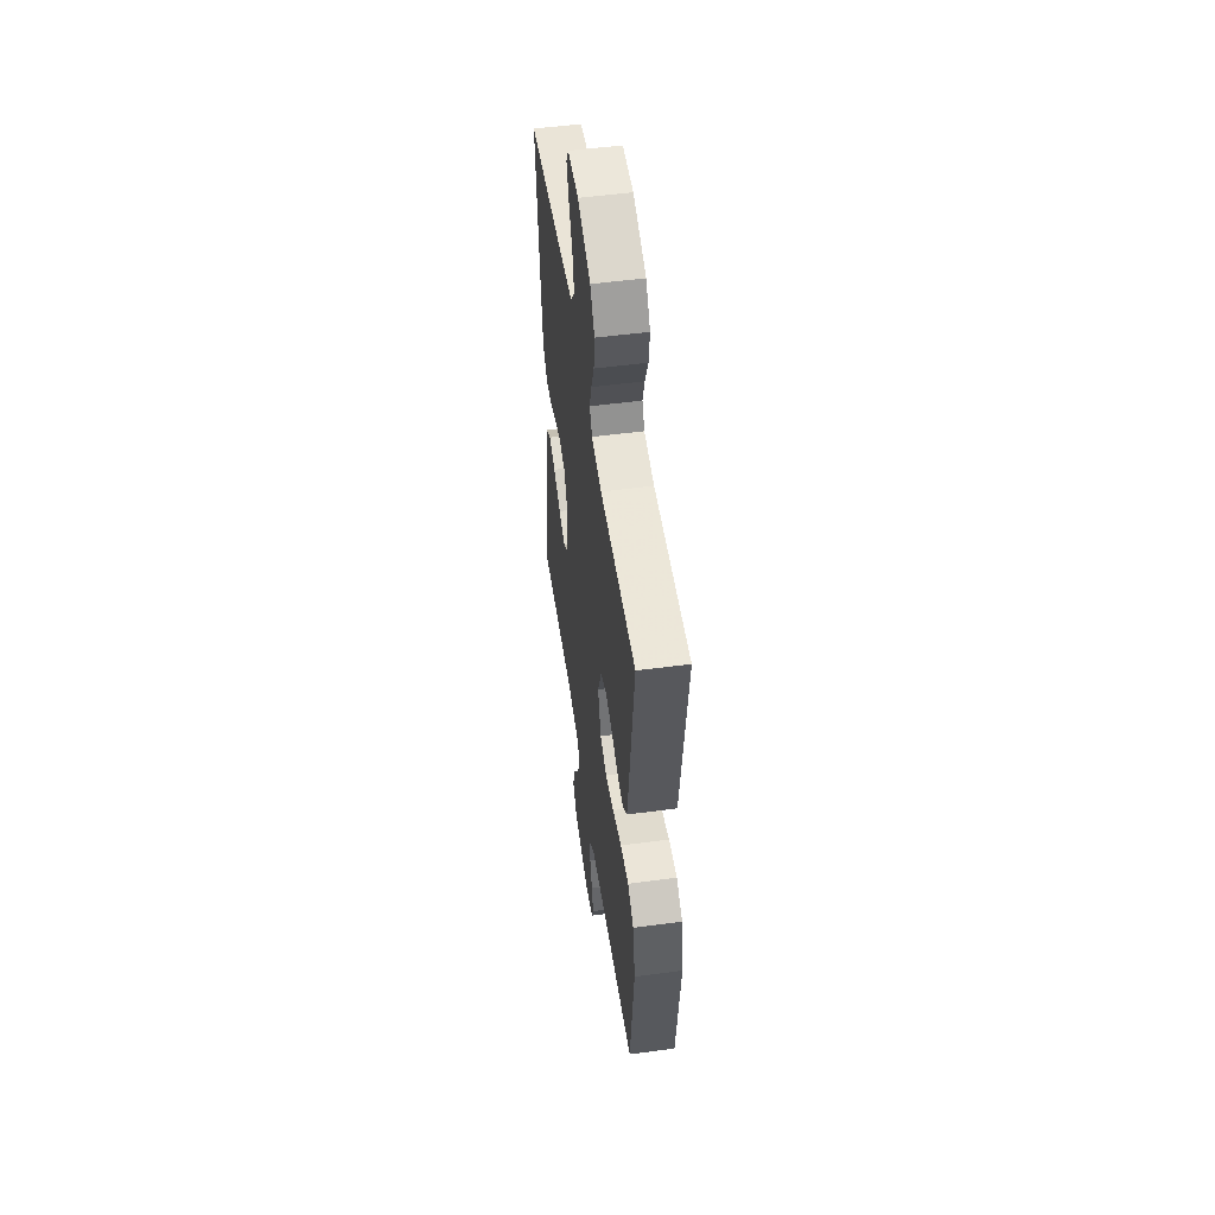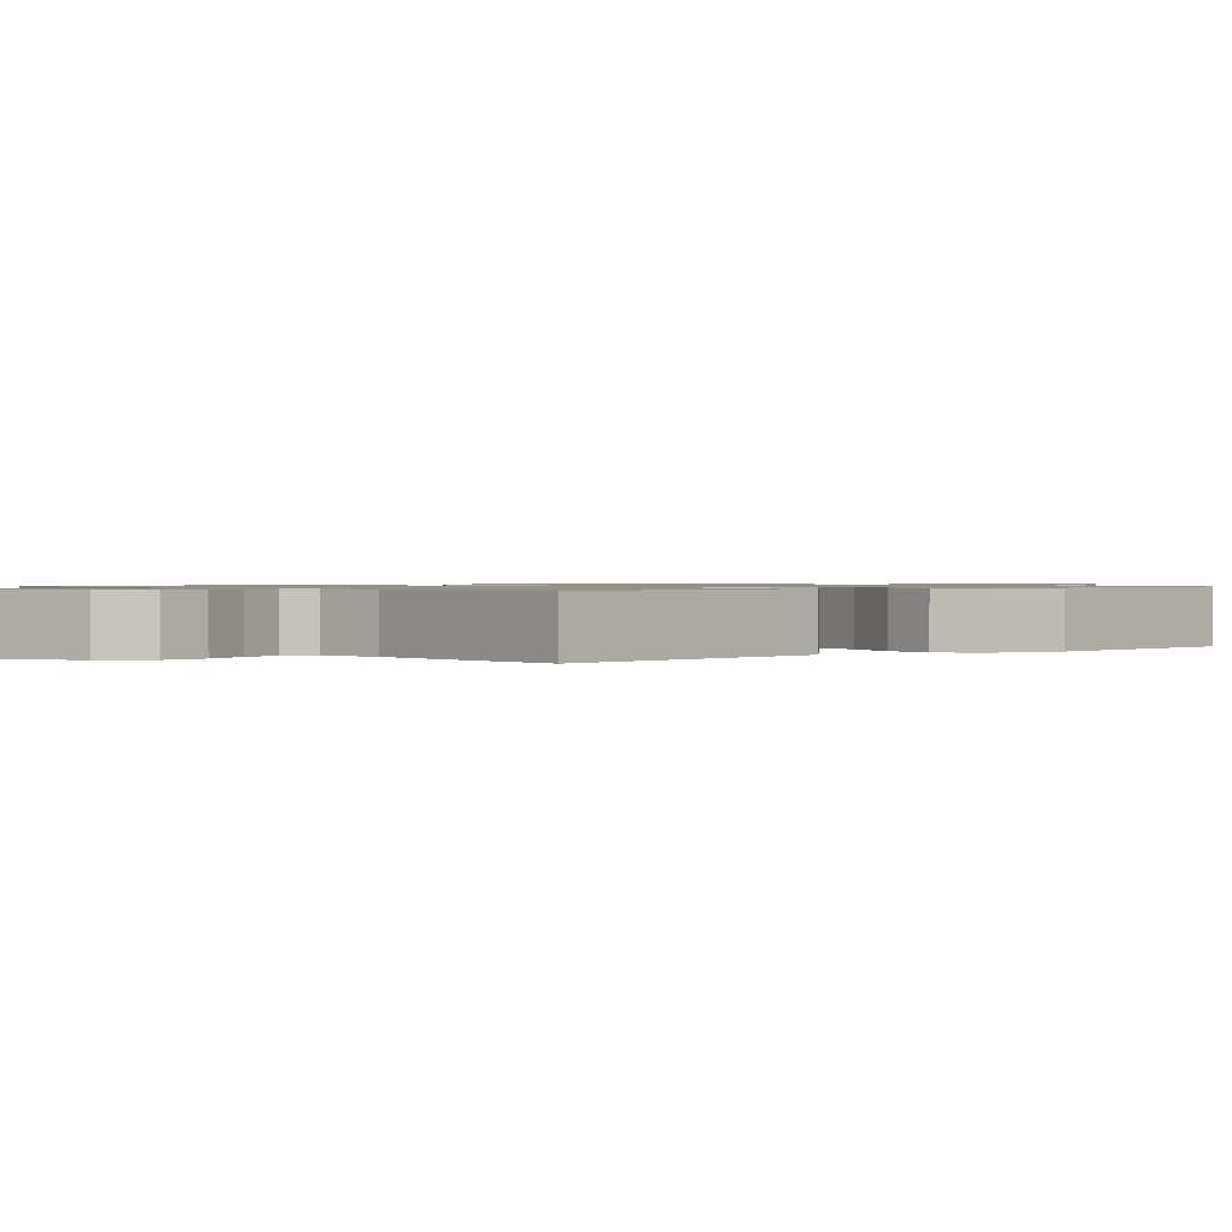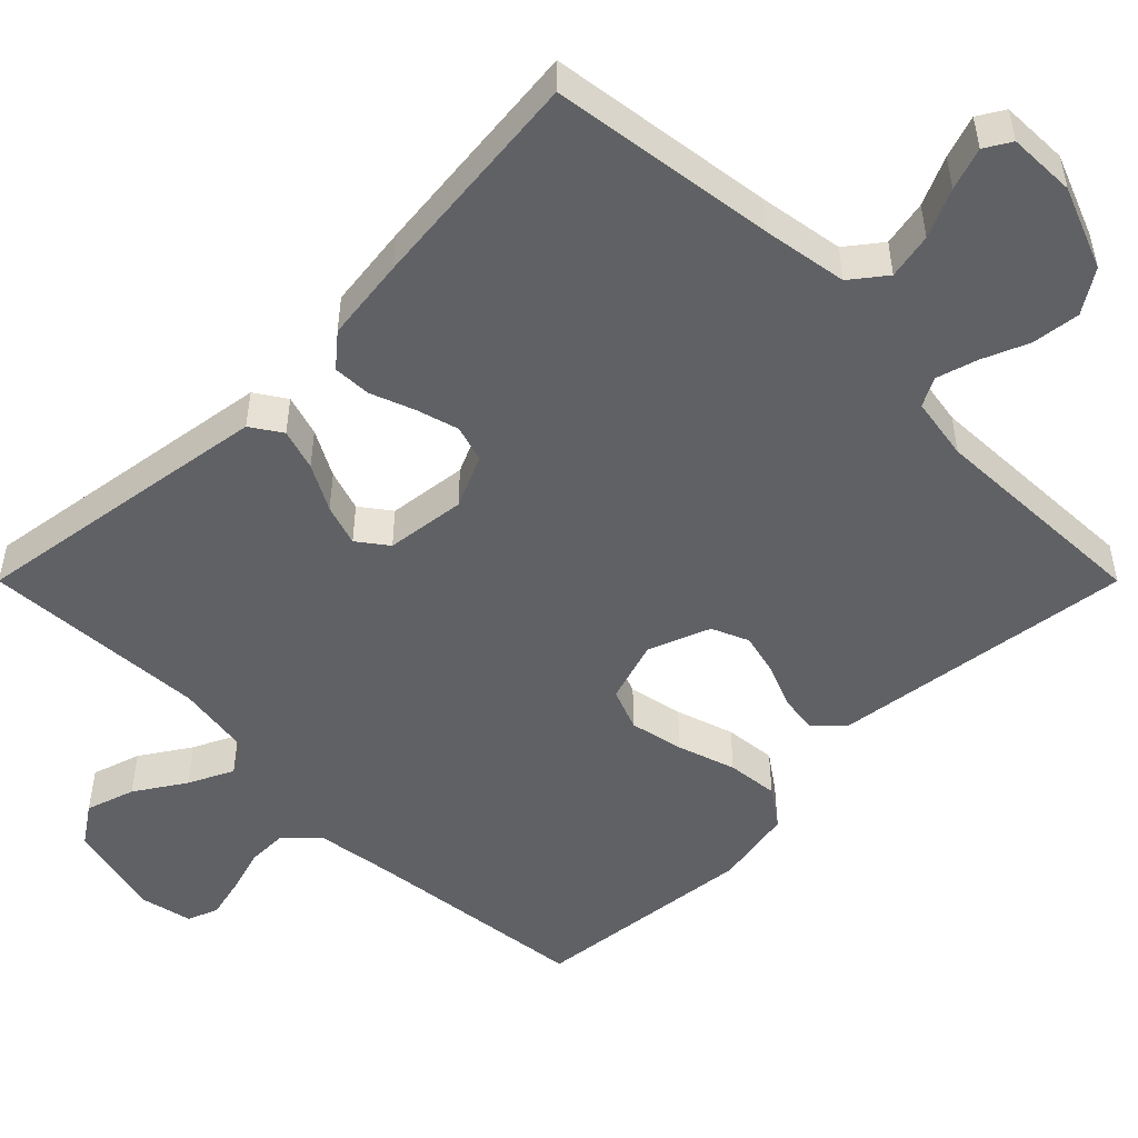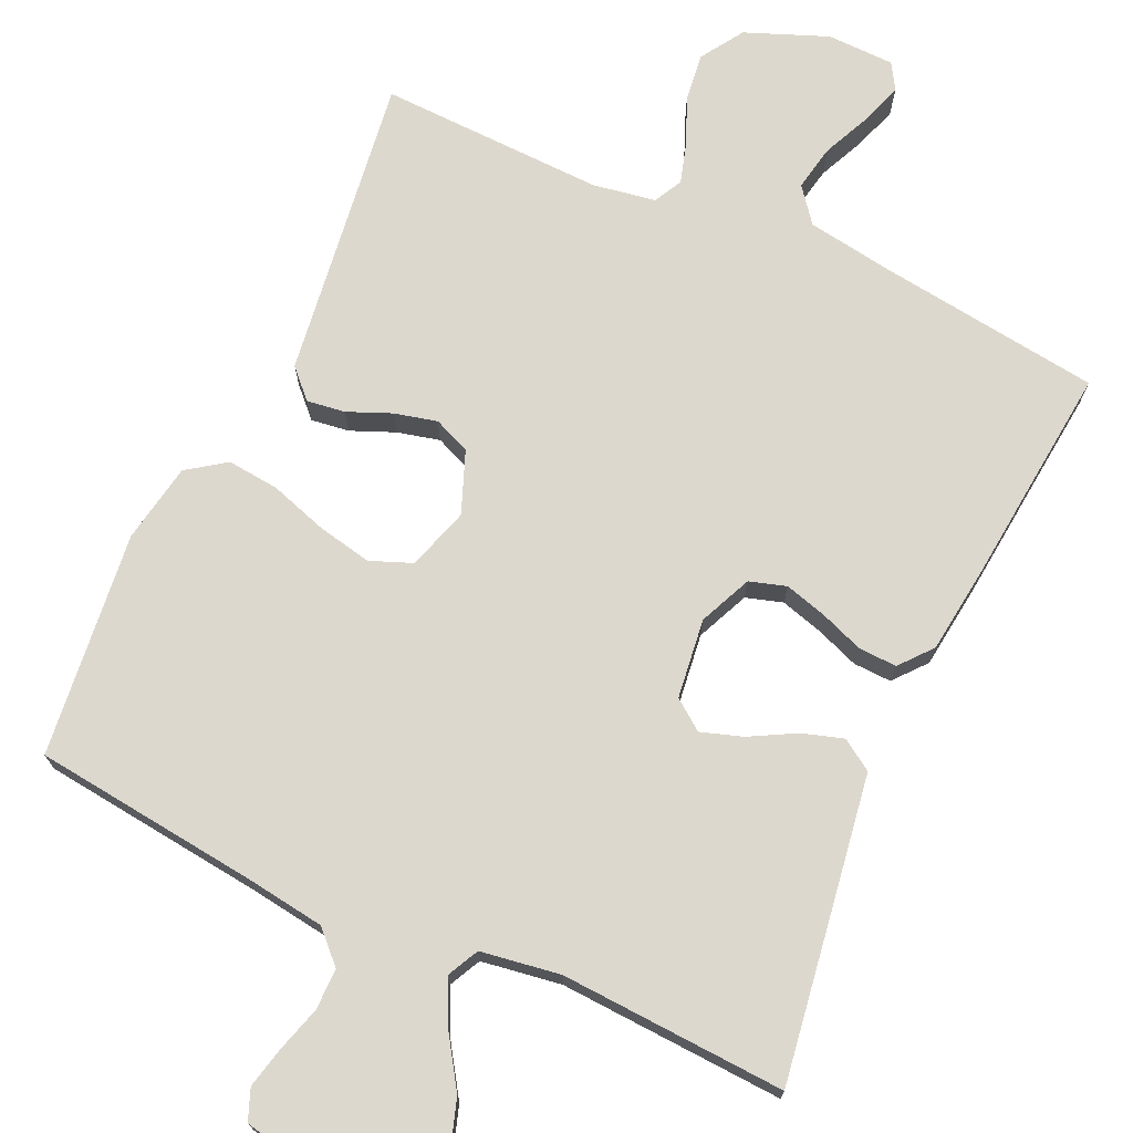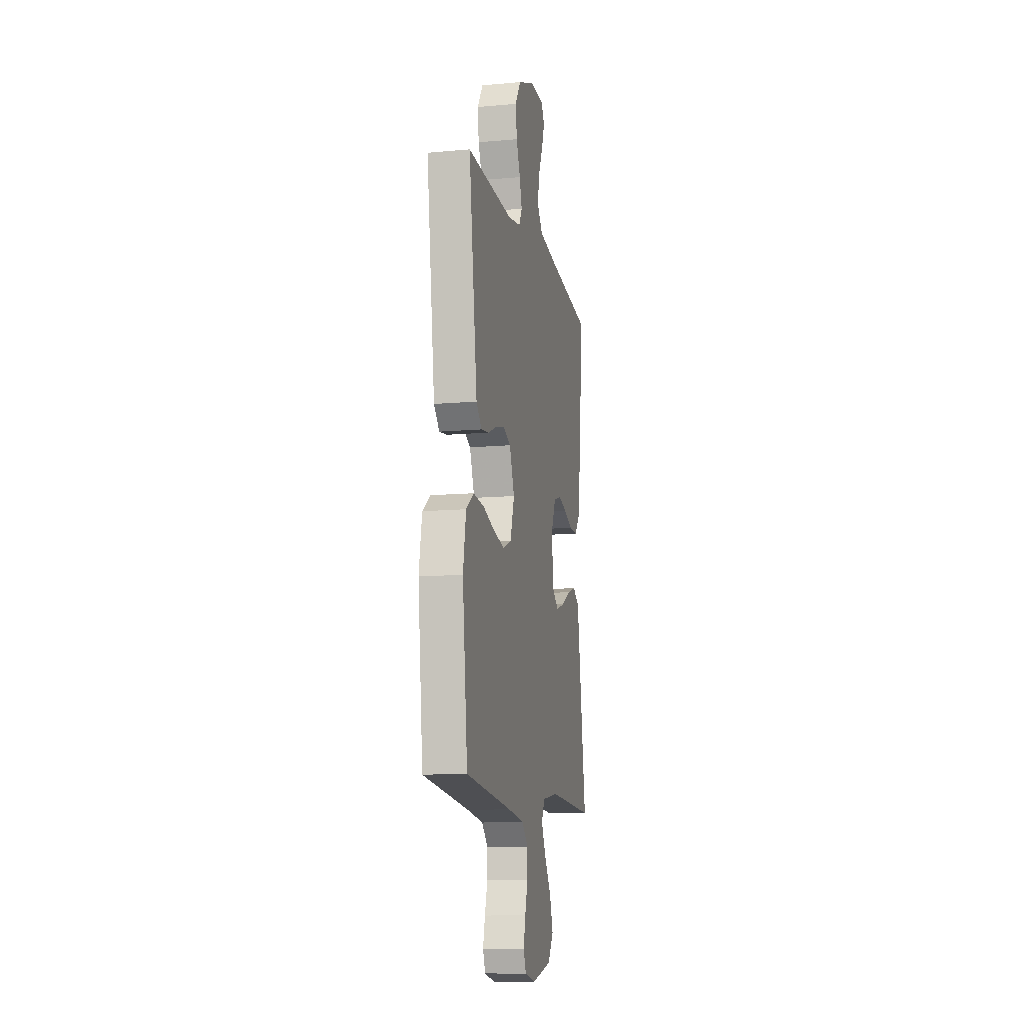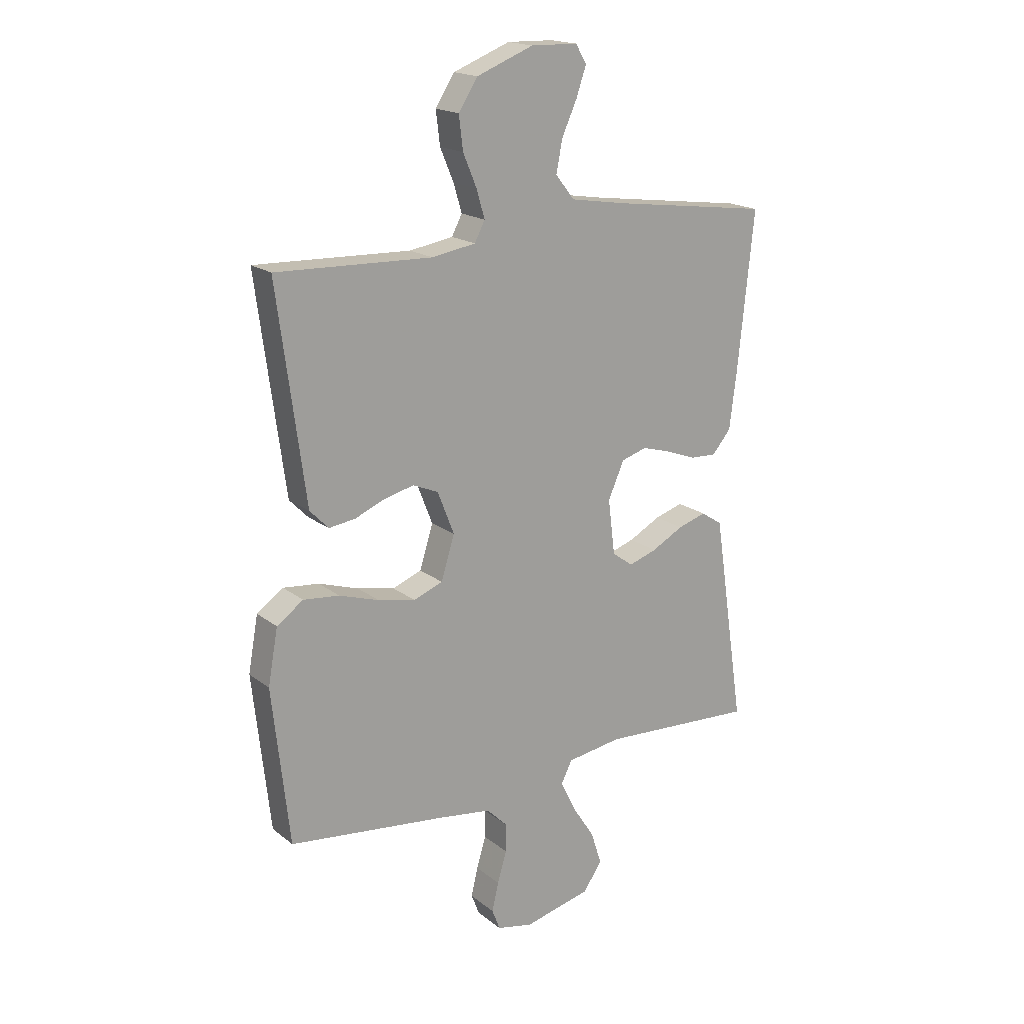
<metadata>
{"format":"obj","ext":"obj","renderer":"f3d","projection":"perspective","resolution":1024,"background":"white","views":[{"elev":52.2,"azim":81.8,"up":"+Z"},{"elev":0.9,"azim":48.8,"up":"+Y"},{"elev":-50.4,"azim":-45.0,"up":"+Y"},{"elev":72.2,"azim":-155.5,"up":"+Y"},{"elev":-11.6,"azim":102.2,"up":"+Z"},{"elev":18.3,"azim":145.5,"up":"+Z"}]}
</metadata>
<code>
v -0.5 0.07 0.5
v -0.2 0.07 0.54
v -0.087 0.07 0.558
v -0.051 0.07 0.604
v -0.063 0.07 0.665
v -0.092 0.07 0.729
v -0.111 0.07 0.785
v -0.09 0.07 0.82
v 0 0.07 0.822
v 0.109 0.07 0.779
v 0.146 0.07 0.722
v 0.138 0.07 0.658
v 0.112 0.07 0.596
v 0.096 0.07 0.542
v 0.116 0.07 0.504
v 0.2 0.07 0.49
v 0.5 0.07 0.5
v 0.46 0.07 0.2
v 0.446 0.07 0.095
v 0.41 0.07 0.058
v 0.359 0.07 0.065
v 0.301 0.07 0.089
v 0.244 0.07 0.103
v 0.195 0.07 0.082
v 0.163 0.07 0
v 0.189 0.07 -0.083
v 0.245 0.07 -0.105
v 0.317 0.07 -0.09
v 0.394 0.07 -0.065
v 0.463 0.07 -0.058
v 0.514 0.07 -0.094
v 0.533 0.07 -0.2
v 0.5 0.07 -0.5
v 0.2 0.07 -0.535
v 0.094 0.07 -0.55
v 0.054 0.07 -0.59
v 0.054 0.07 -0.645
v 0.072 0.07 -0.705
v 0.085 0.07 -0.76
v 0.069 0.07 -0.801
v 0 0.07 -0.816
v -0.13 0.07 -0.785
v -0.166 0.07 -0.732
v -0.145 0.07 -0.667
v -0.102 0.07 -0.601
v -0.073 0.07 -0.541
v -0.094 0.07 -0.499
v -0.2 0.07 -0.483
v -0.5 0.07 -0.5
v -0.455 0.07 -0.2
v -0.439 0.07 -0.095
v -0.398 0.07 -0.068
v -0.343 0.07 -0.085
v -0.282 0.07 -0.118
v -0.227 0.07 -0.136
v -0.187 0.07 -0.106
v -0.174 0.07 0
v -0.205 0.07 0.07
v -0.254 0.07 0.085
v -0.31 0.07 0.069
v -0.368 0.07 0.047
v -0.419 0.07 0.045
v -0.455 0.07 0.088
v -0.469 0.07 0.2
v -0.5 0 0.5
v -0.2 0 0.54
v -0.087 0 0.558
v -0.051 0 0.604
v -0.063 0 0.665
v -0.092 0 0.729
v -0.111 0 0.785
v -0.09 0 0.82
v 0 0 0.822
v 0.109 0 0.779
v 0.146 0 0.722
v 0.138 0 0.658
v 0.112 0 0.596
v 0.096 0 0.542
v 0.116 0 0.504
v 0.2 0 0.49
v 0.5 0 0.5
v 0.46 0 0.2
v 0.446 0 0.095
v 0.41 0 0.058
v 0.359 0 0.065
v 0.301 0 0.089
v 0.244 0 0.103
v 0.195 0 0.082
v 0.163 0 0
v 0.189 0 -0.083
v 0.245 0 -0.105
v 0.317 0 -0.09
v 0.394 0 -0.065
v 0.463 0 -0.058
v 0.514 0 -0.094
v 0.533 0 -0.2
v 0.5 0 -0.5
v 0.2 0 -0.535
v 0.094 0 -0.55
v 0.054 0 -0.59
v 0.054 0 -0.645
v 0.072 0 -0.705
v 0.085 0 -0.76
v 0.069 0 -0.801
v 0 0 -0.816
v -0.13 0 -0.785
v -0.166 0 -0.732
v -0.145 0 -0.667
v -0.102 0 -0.601
v -0.073 0 -0.541
v -0.094 0 -0.499
v -0.2 0 -0.483
v -0.5 0 -0.5
v -0.455 0 -0.2
v -0.439 0 -0.095
v -0.398 0 -0.068
v -0.343 0 -0.085
v -0.282 0 -0.118
v -0.227 0 -0.136
v -0.187 0 -0.106
v -0.174 0 0
v -0.205 0 0.07
v -0.254 0 0.085
v -0.31 0 0.069
v -0.368 0 0.047
v -0.419 0 0.045
v -0.455 0 0.088
v -0.469 0 0.2
f 63 64 1 2
f 60 61 62 63
f 59 60 63 2
f 58 59 2 3
f 57 58 3 4
f 56 57 4
f 51 52 53 54
f 51 54 55
f 48 49 50 51
f 47 48 51 55
f 46 47 55 56
f 42 43 44 45
f 42 45 46
f 41 42 46
f 37 38 39 40
f 37 40 41 46
f 31 32 33 34
f 31 34 35
f 28 29 30 31
f 27 28 31 35
f 26 27 35 36
f 19 20 21 22
f 18 19 22 23
f 16 17 18 23
f 15 16 23 24
f 10 11 12 13
f 10 13 14
f 9 10 14
f 8 9 14
f 5 6 7 8
f 4 5 8 14
f 36 37 46 56
f 25 26 36 56
f 15 24 25 56
f 4 14 15 56
f 66 65 128 127
f 127 126 125 124
f 66 127 124 123
f 67 66 123 122
f 68 67 122 121
f 68 121 120
f 118 117 116 115
f 119 118 115
f 115 114 113 112
f 119 115 112 111
f 120 119 111 110
f 109 108 107 106
f 110 109 106
f 110 106 105
f 104 103 102 101
f 110 105 104 101
f 98 97 96 95
f 99 98 95
f 95 94 93 92
f 99 95 92 91
f 100 99 91 90
f 86 85 84 83
f 87 86 83 82
f 87 82 81 80
f 88 87 80 79
f 77 76 75 74
f 78 77 74
f 78 74 73
f 78 73 72
f 72 71 70 69
f 78 72 69 68
f 120 110 101 100
f 120 100 90 89
f 120 89 88 79
f 120 79 78 68
f 1 65 66 2
f 2 66 67 3
f 3 67 68 4
f 4 68 69 5
f 5 69 70 6
f 6 70 71 7
f 7 71 72 8
f 8 72 73 9
f 9 73 74 10
f 10 74 75 11
f 11 75 76 12
f 12 76 77 13
f 13 77 78 14
f 14 78 79 15
f 15 79 80 16
f 16 80 81 17
f 17 81 82 18
f 18 82 83 19
f 19 83 84 20
f 20 84 85 21
f 21 85 86 22
f 22 86 87 23
f 23 87 88 24
f 24 88 89 25
f 25 89 90 26
f 26 90 91 27
f 27 91 92 28
f 28 92 93 29
f 29 93 94 30
f 30 94 95 31
f 31 95 96 32
f 32 96 97 33
f 33 97 98 34
f 34 98 99 35
f 35 99 100 36
f 36 100 101 37
f 37 101 102 38
f 38 102 103 39
f 39 103 104 40
f 40 104 105 41
f 41 105 106 42
f 42 106 107 43
f 43 107 108 44
f 44 108 109 45
f 45 109 110 46
f 46 110 111 47
f 47 111 112 48
f 48 112 113 49
f 49 113 114 50
f 50 114 115 51
f 51 115 116 52
f 52 116 117 53
f 53 117 118 54
f 54 118 119 55
f 55 119 120 56
f 56 120 121 57
f 57 121 122 58
f 58 122 123 59
f 59 123 124 60
f 60 124 125 61
f 61 125 126 62
f 62 126 127 63
f 63 127 128 64
f 64 128 65 1

</code>
